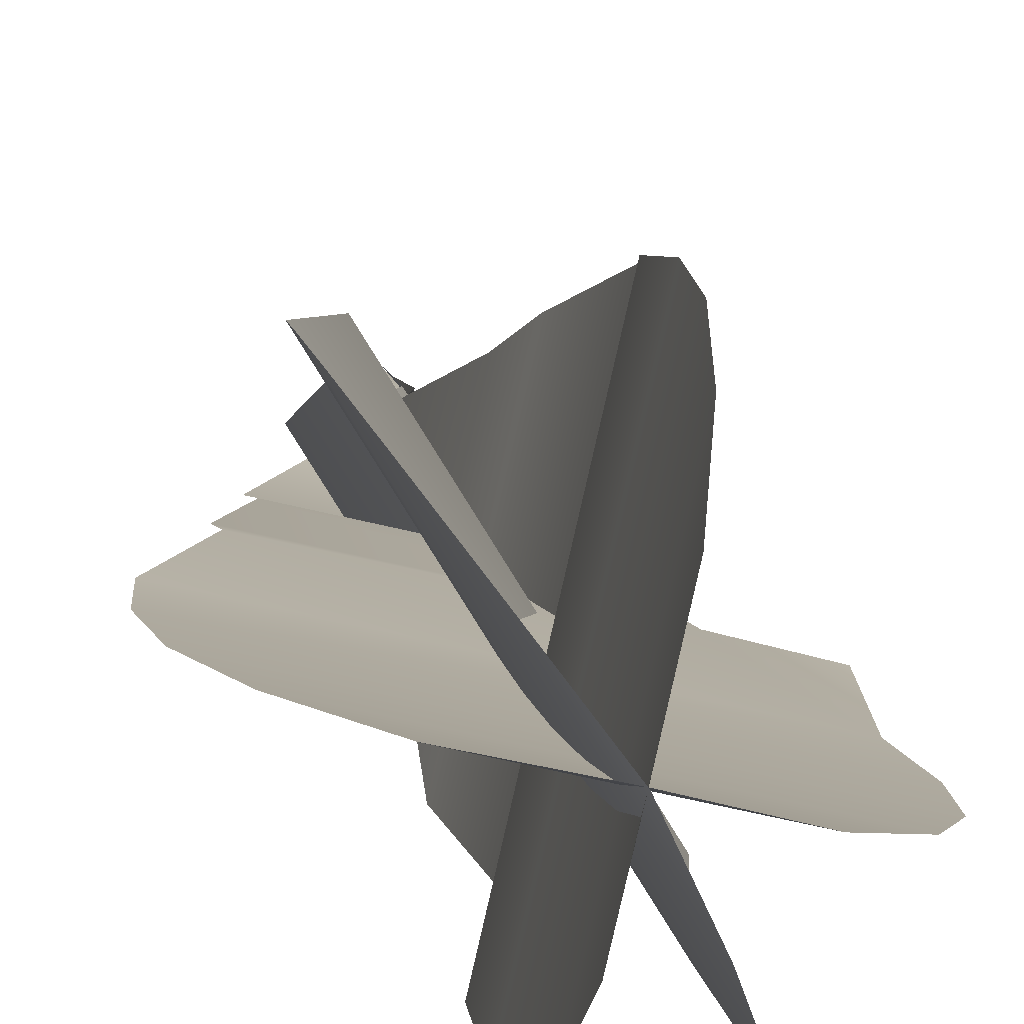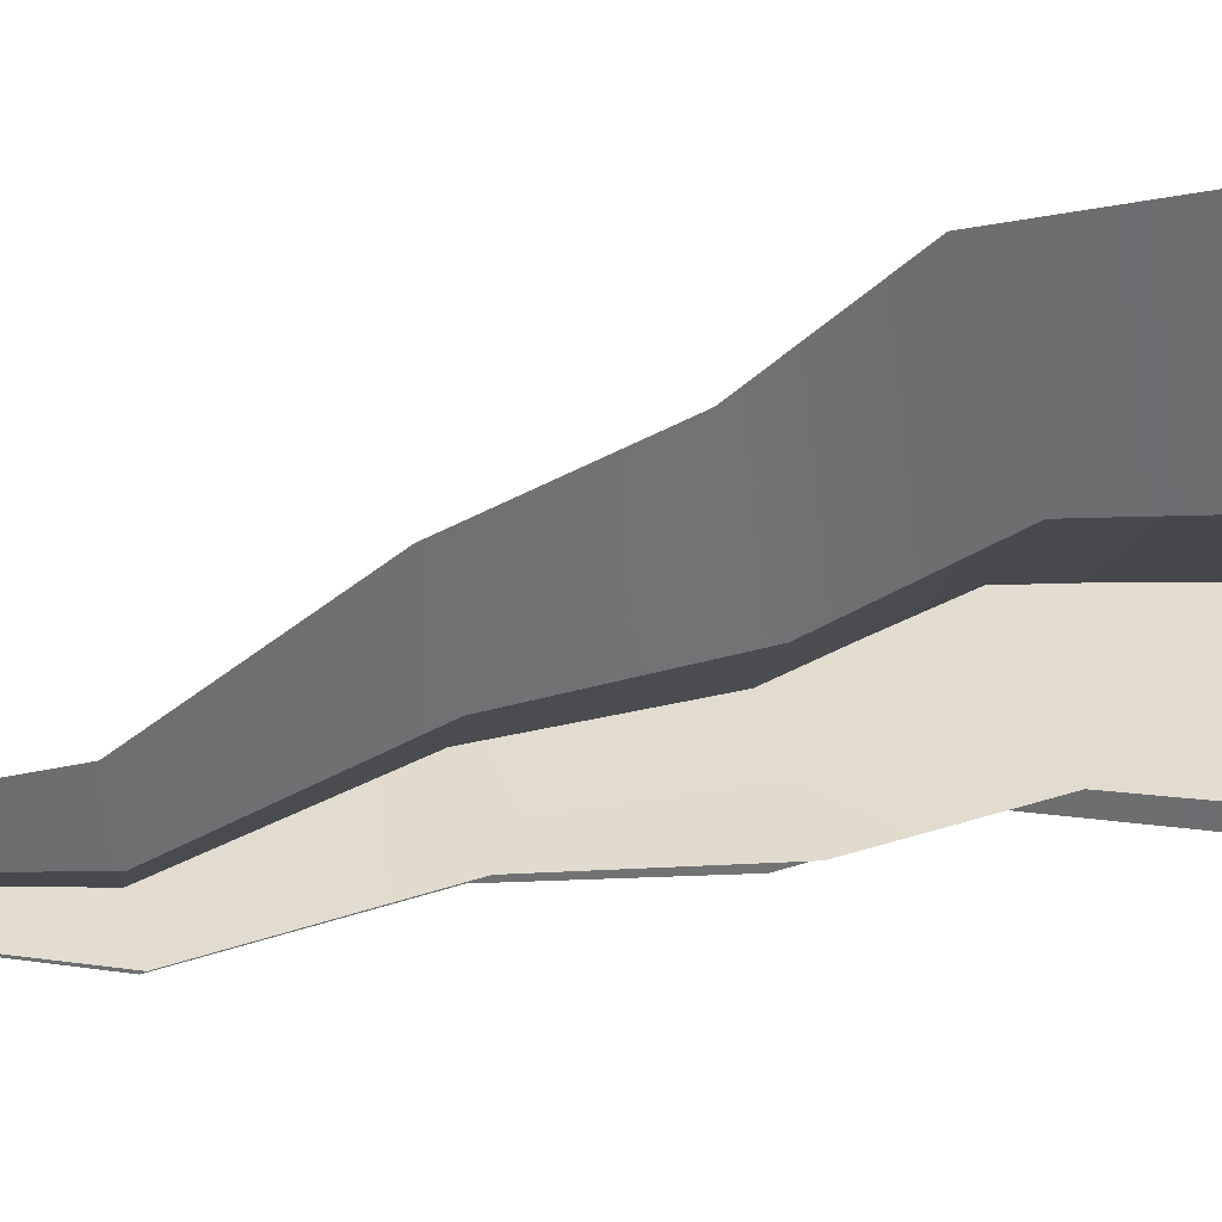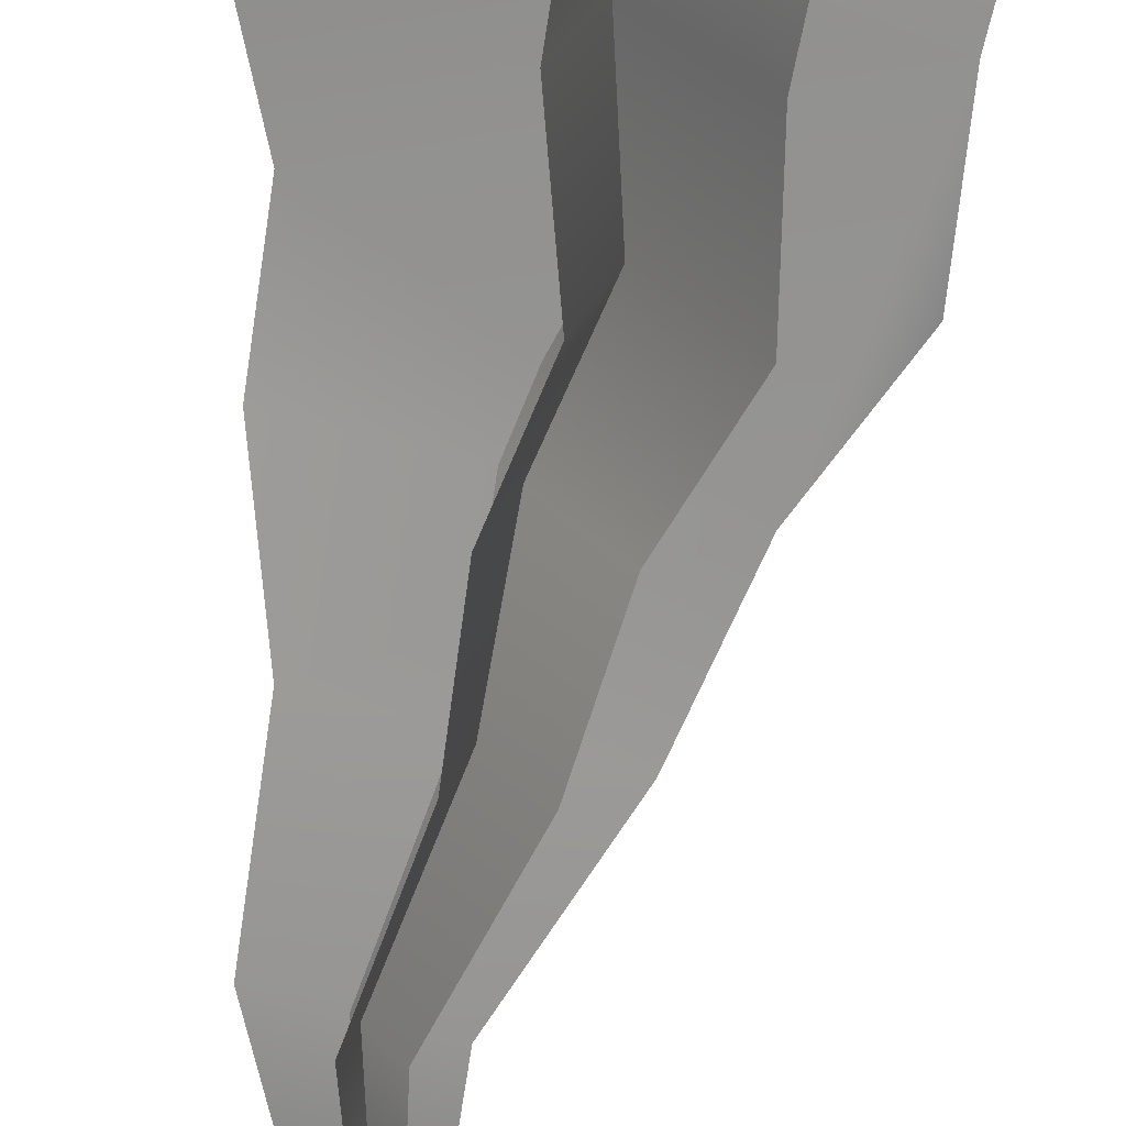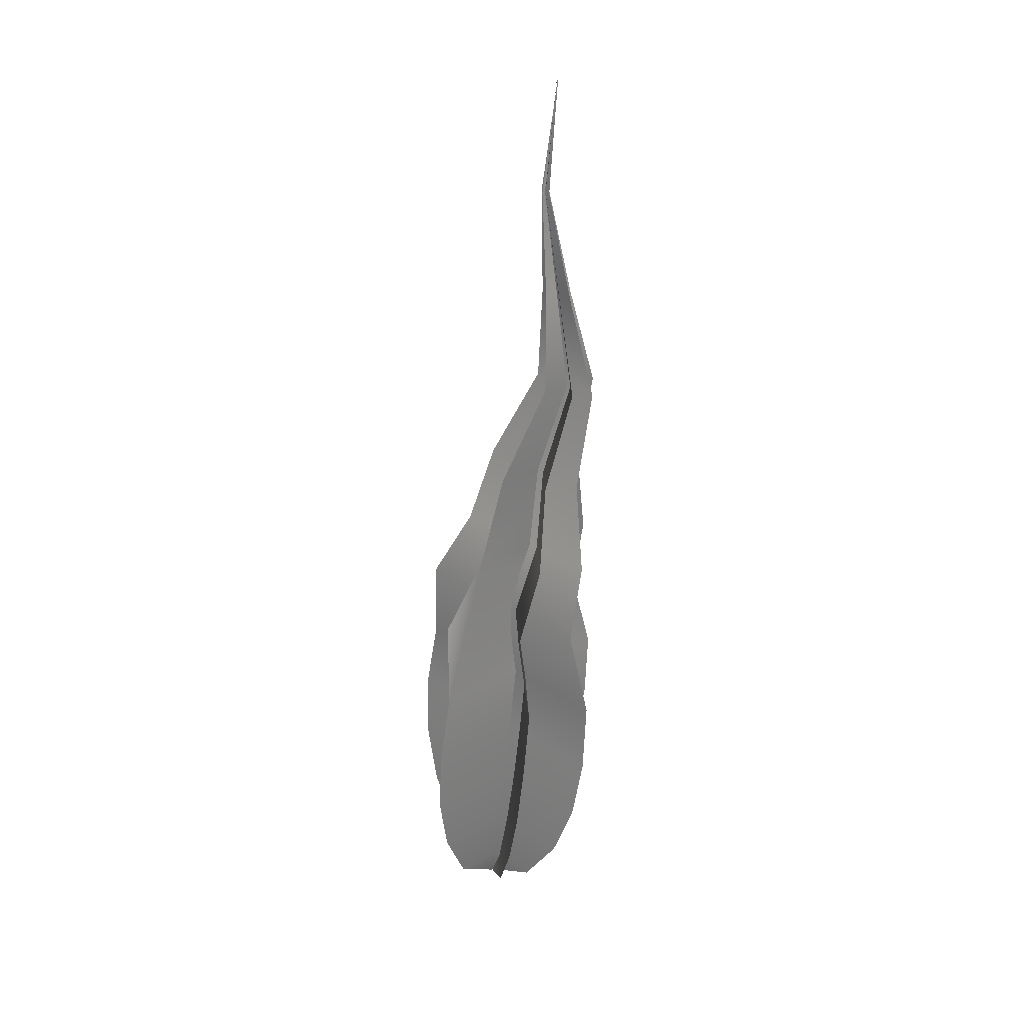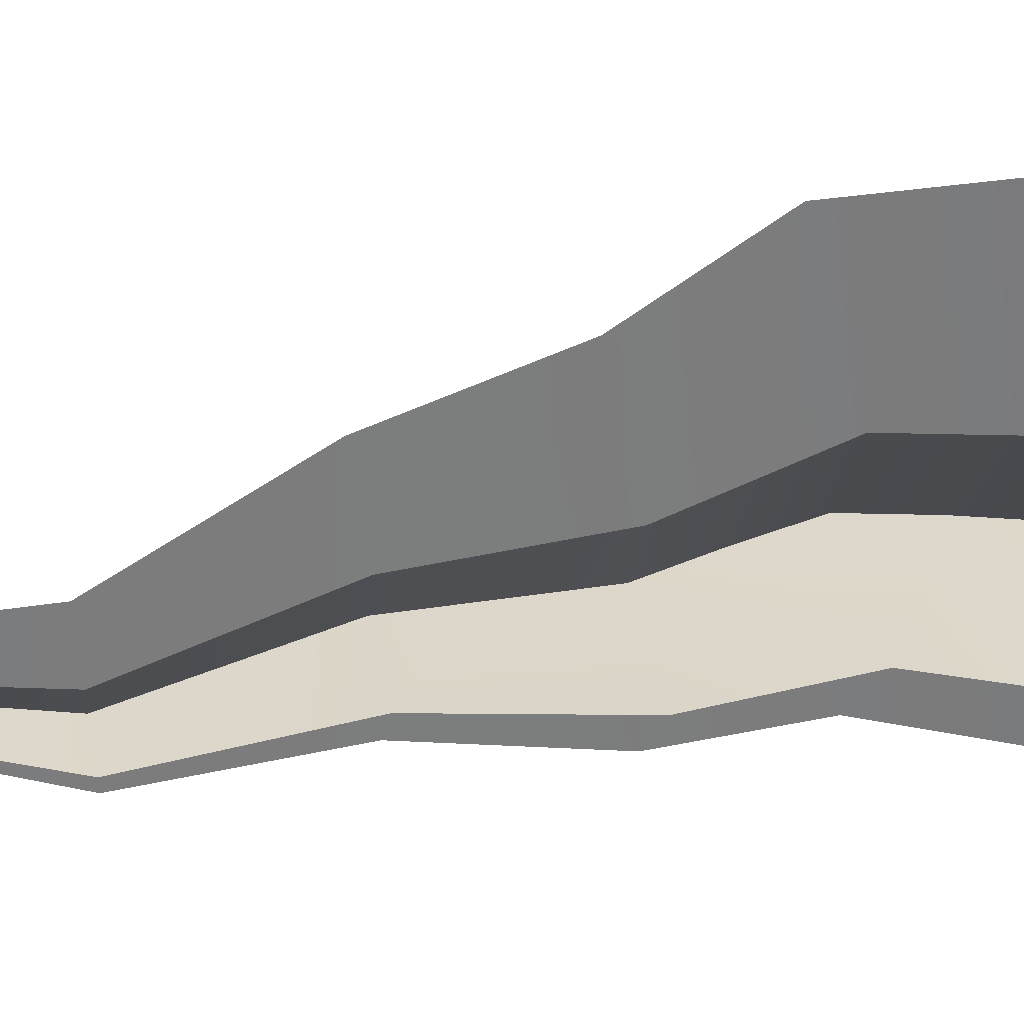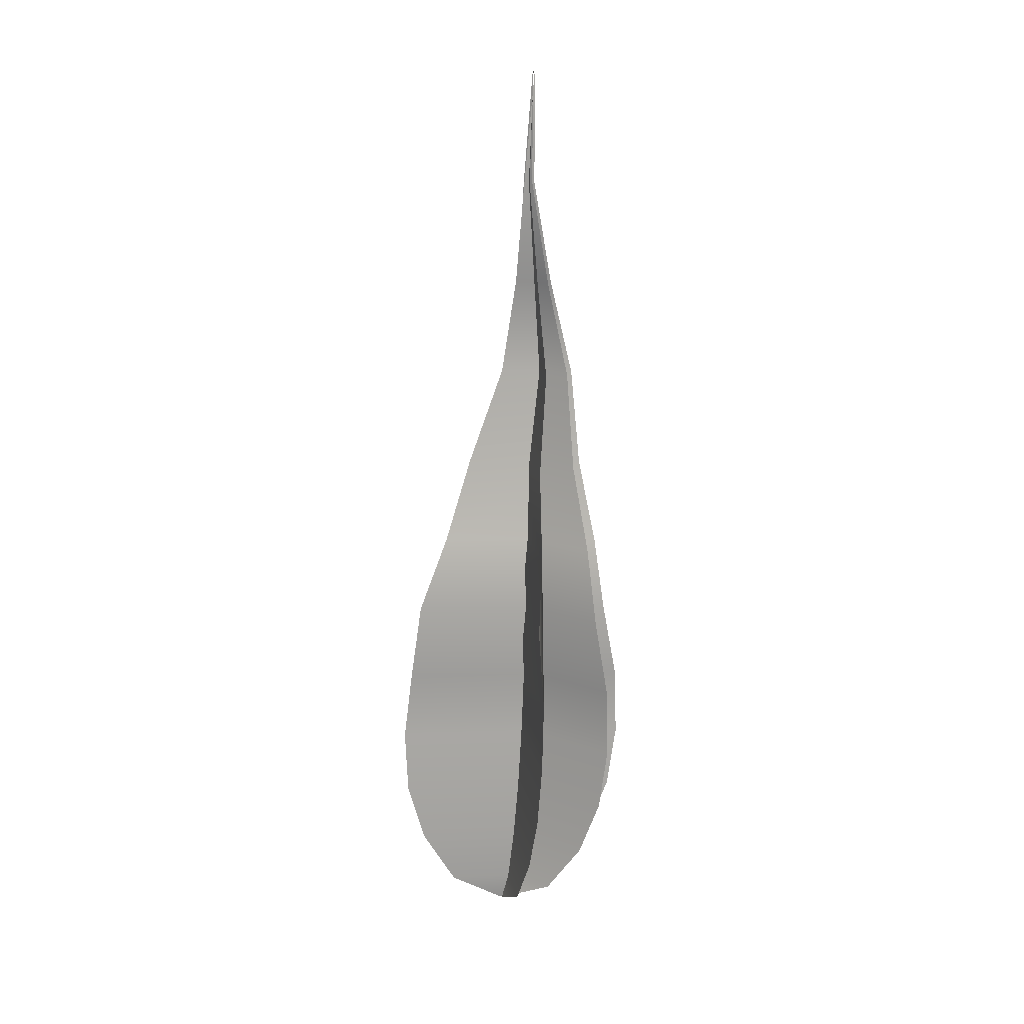
<metadata>
{"format":"obj","ext":"obj","renderer":"f3d","projection":"perspective","resolution":1024,"background":"white","views":[{"elev":9.9,"azim":178.3,"up":"+Y"},{"elev":49.9,"azim":81.3,"up":"+Y"},{"elev":-66.1,"azim":176.0,"up":"+Y"},{"elev":24.6,"azim":-33.8,"up":"+Z"},{"elev":45.4,"azim":85.6,"up":"+Y"},{"elev":19.7,"azim":-87.7,"up":"+Z"}]}
</metadata>
<code>
o Flame2_BezierCurve.006
v 1.655 -0.9193 2.469
v 1.659 -0.9188 2.47
v 1.662 -0.9186 2.473
v 1.663 -0.9186 2.477
v 1.664 -0.9187 2.481
v 1.664 -0.919 2.485
v 1.662 -0.919 2.49
v 1.663 -0.9197 2.495
v 1.662 -0.9201 2.5
v 1.662 -0.921 2.506
v 1.66 -0.921 2.513
v 1.659 -0.9208 2.519
v 1.659 -0.9212 2.527
v 1.652 -0.9205 2.471
v 1.65 -0.9214 2.474
v 1.649 -0.9219 2.478
v 1.649 -0.9222 2.482
v 1.65 -0.9223 2.486
v 1.65 -0.922 2.491
v 1.653 -0.9221 2.496
v 1.655 -0.9218 2.501
v 1.658 -0.9221 2.507
v 1.658 -0.9215 2.513
v 1.658 -0.921 2.519
v 1.655 -0.9192 2.469
v 1.656 -0.9228 2.47
v 1.657 -0.9252 2.474
v 1.657 -0.9266 2.477
v 1.658 -0.9272 2.481
v 1.658 -0.9271 2.485
v 1.657 -0.9262 2.491
v 1.658 -0.9255 2.495
v 1.659 -0.9244 2.501
v 1.66 -0.9238 2.506
v 1.659 -0.9224 2.513
v 1.658 -0.9213 2.519
v 1.659 -0.9213 2.527
v 1.654 -0.9159 2.471
v 1.654 -0.9139 2.474
v 1.654 -0.9128 2.478
v 1.654 -0.9127 2.482
v 1.655 -0.9132 2.486
v 1.654 -0.9139 2.491
v 1.656 -0.9155 2.496
v 1.657 -0.9171 2.501
v 1.659 -0.9192 2.507
v 1.659 -0.9201 2.513
v 1.658 -0.9207 2.519
v 1.655 -0.9193 2.469
v 1.658 -0.9165 2.47
v 1.659 -0.9148 2.474
v 1.66 -0.914 2.477
v 1.661 -0.9138 2.481
v 1.661 -0.9143 2.486
v 1.66 -0.9149 2.491
v 1.661 -0.9163 2.495
v 1.66 -0.9176 2.501
v 1.661 -0.9195 2.506
v 1.66 -0.9202 2.513
v 1.659 -0.9206 2.519
v 1.659 -0.9212 2.527
v 1.654 -0.9226 2.471
v 1.653 -0.9248 2.474
v 1.653 -0.9261 2.478
v 1.653 -0.9266 2.482
v 1.654 -0.9265 2.486
v 1.653 -0.9256 2.491
v 1.655 -0.925 2.495
v 1.656 -0.924 2.501
v 1.659 -0.9235 2.507
v 1.659 -0.9222 2.513
v 1.658 -0.9212 2.519
g Flame2_BezierCurve.006_None
f 18 7 20
f 45 44 33
f 68 67 55
f 1 2 14
f 2 3 14
f 3 4 16
f 4 5 17
f 5 6 18
f 6 7 18
f 7 8 20
f 8 9 20
f 9 10 22
f 10 11 22
f 12 13 24
f 11 12 23
f 22 11 23
f 4 17 16
f 12 24 23
f 22 21 9
f 21 20 9
f 5 18 17
f 16 15 3
f 15 14 3
f 20 19 18
f 25 26 38
f 26 27 38
f 27 28 39
f 28 29 40
f 39 28 40
f 29 30 42
f 30 31 42
f 31 32 44
f 32 33 44
f 33 34 46
f 34 35 46
f 36 37 48
f 35 36 47
f 46 35 47
f 39 38 27
f 41 40 29
f 44 43 31
f 43 42 31
f 42 41 29
f 36 48 47
f 46 45 33
f 49 50 62
f 50 51 62
f 51 52 64
f 52 53 65
f 53 54 66
f 54 55 66
f 55 56 68
f 56 57 68
f 57 58 70
f 58 59 70
f 70 59 71
f 60 61 72
f 59 60 71
f 60 72 71
f 66 55 67
f 70 69 57
f 69 68 57
f 52 65 64
f 64 63 51
f 63 62 51
f 66 65 53

</code>
